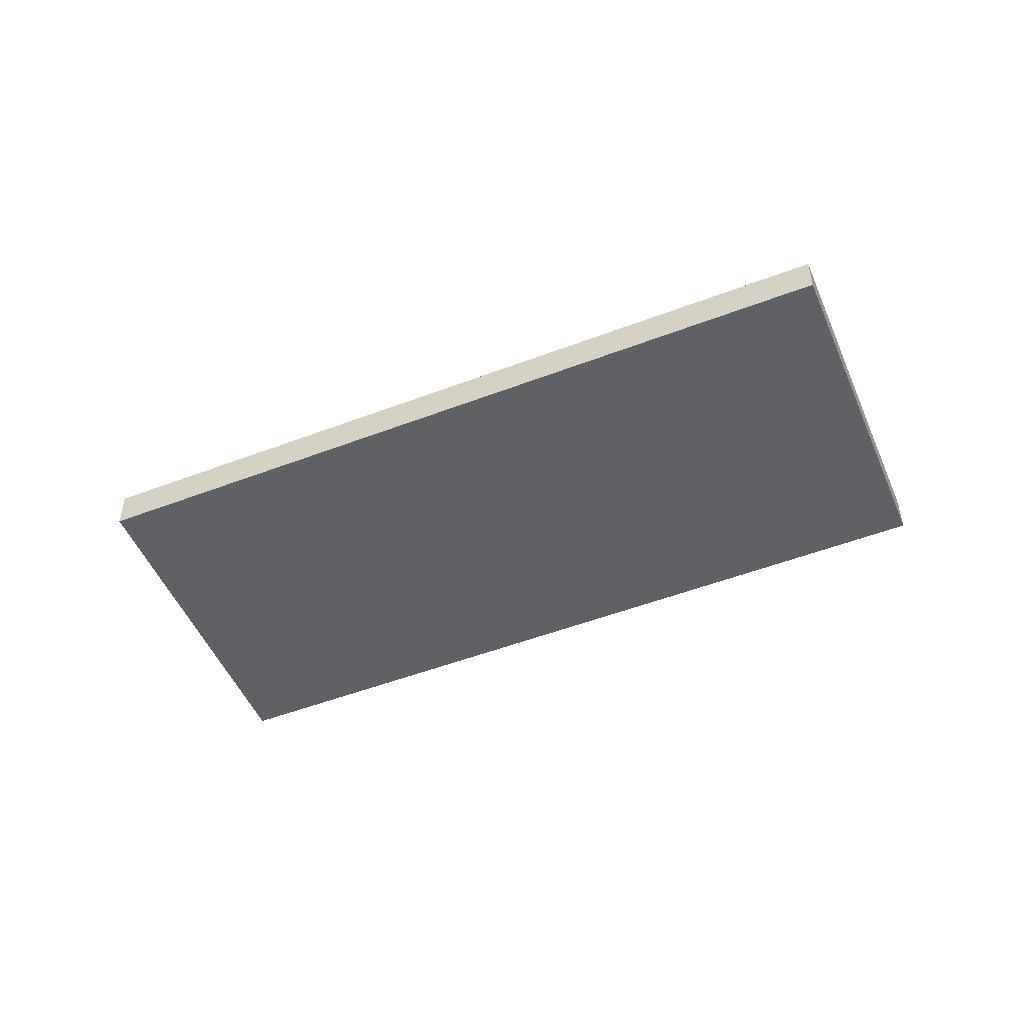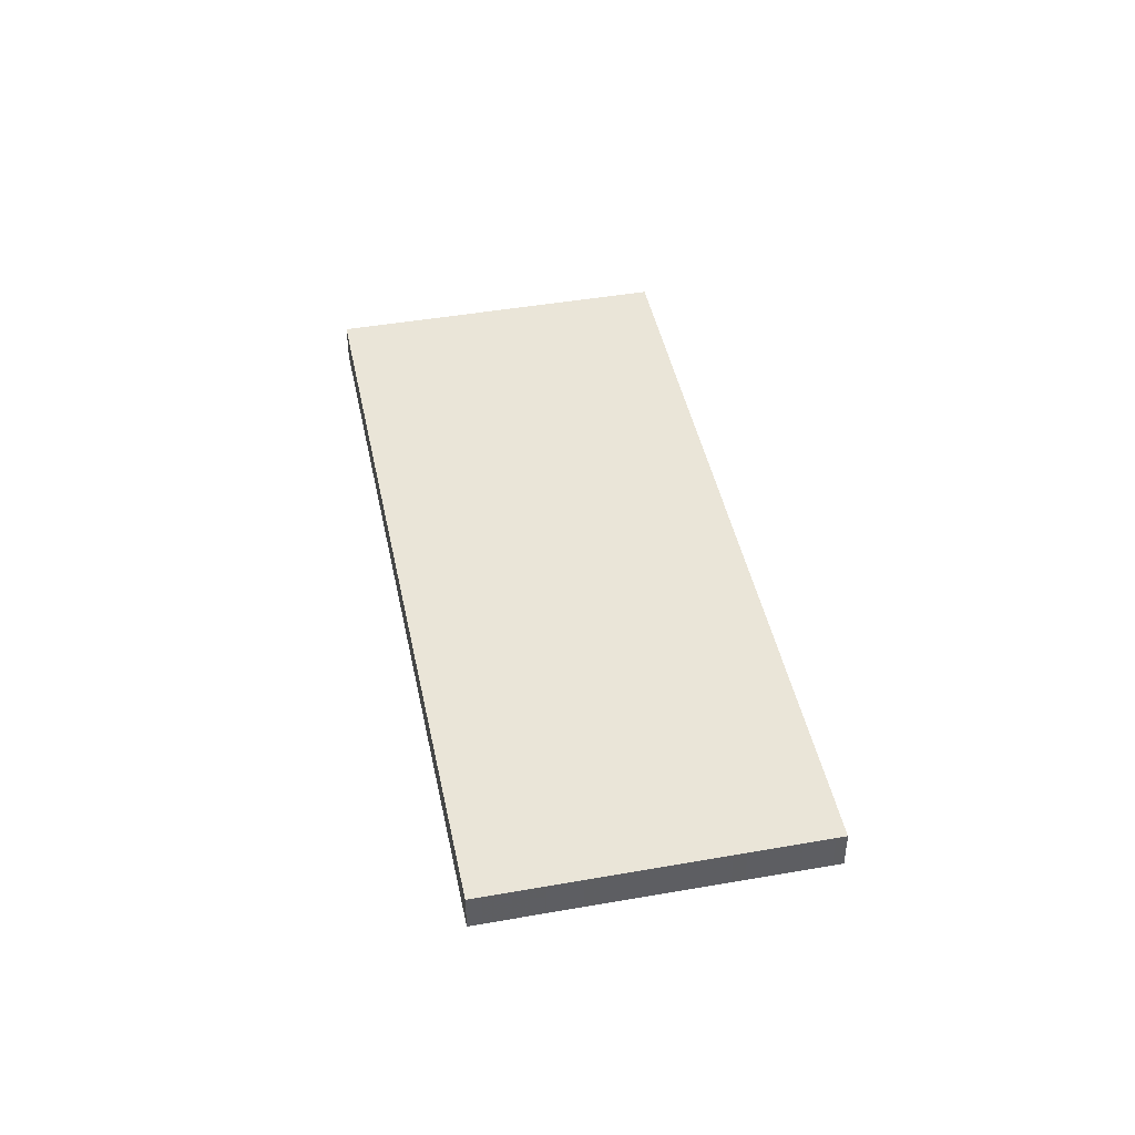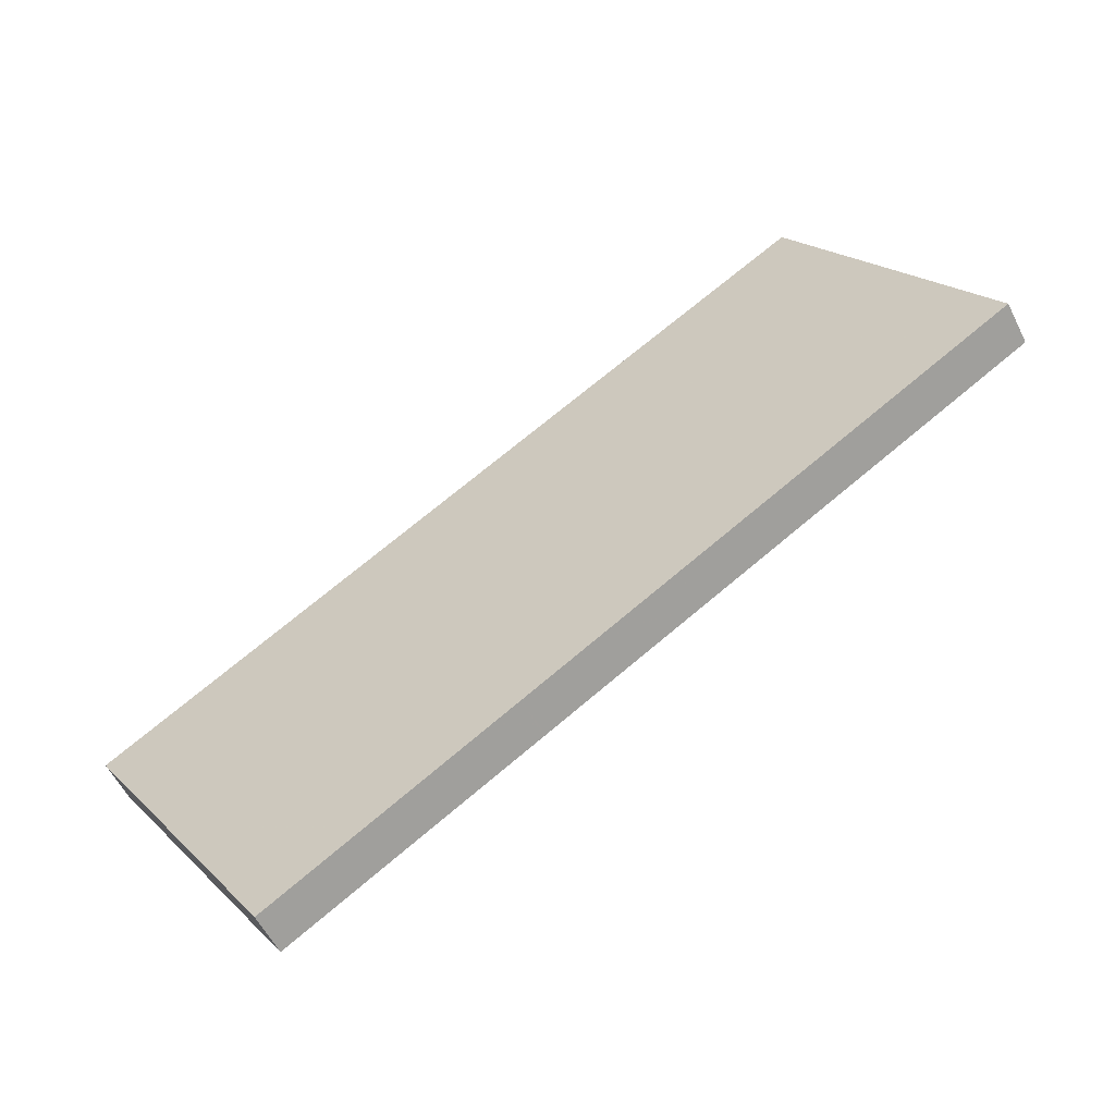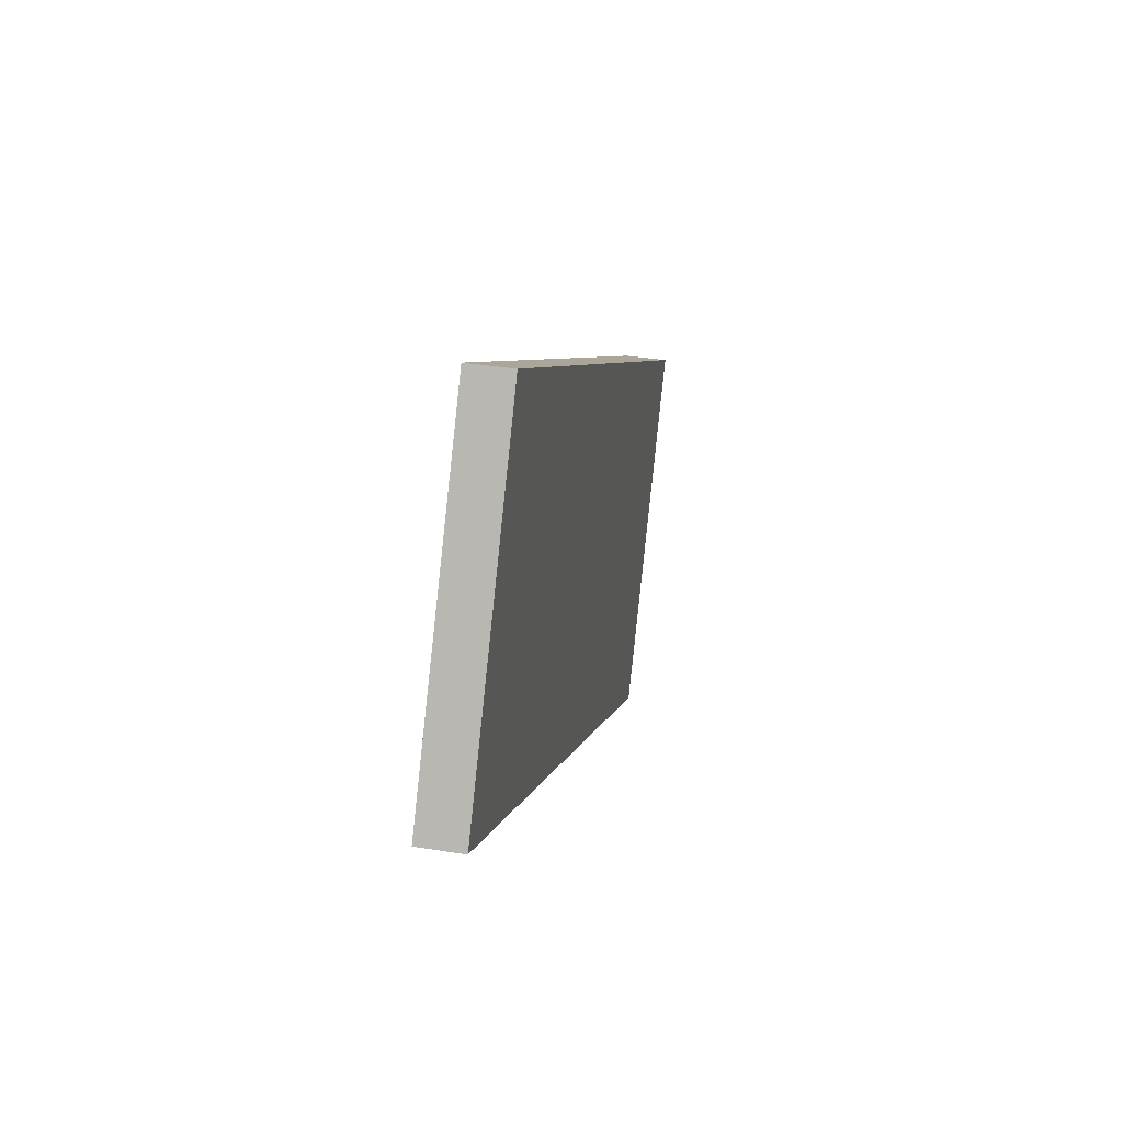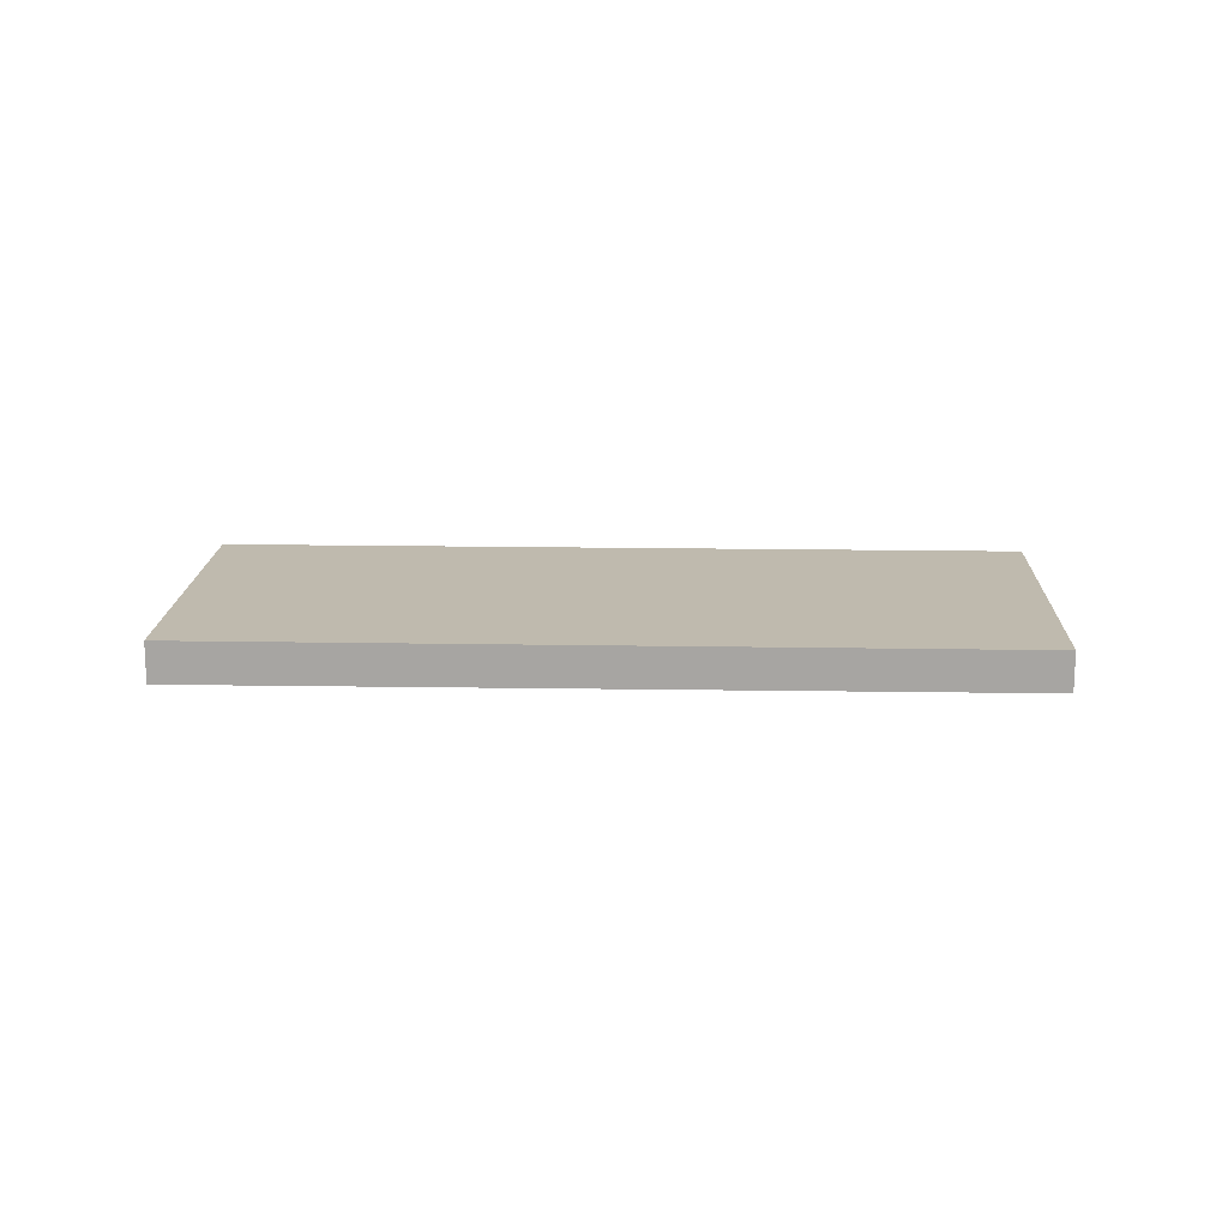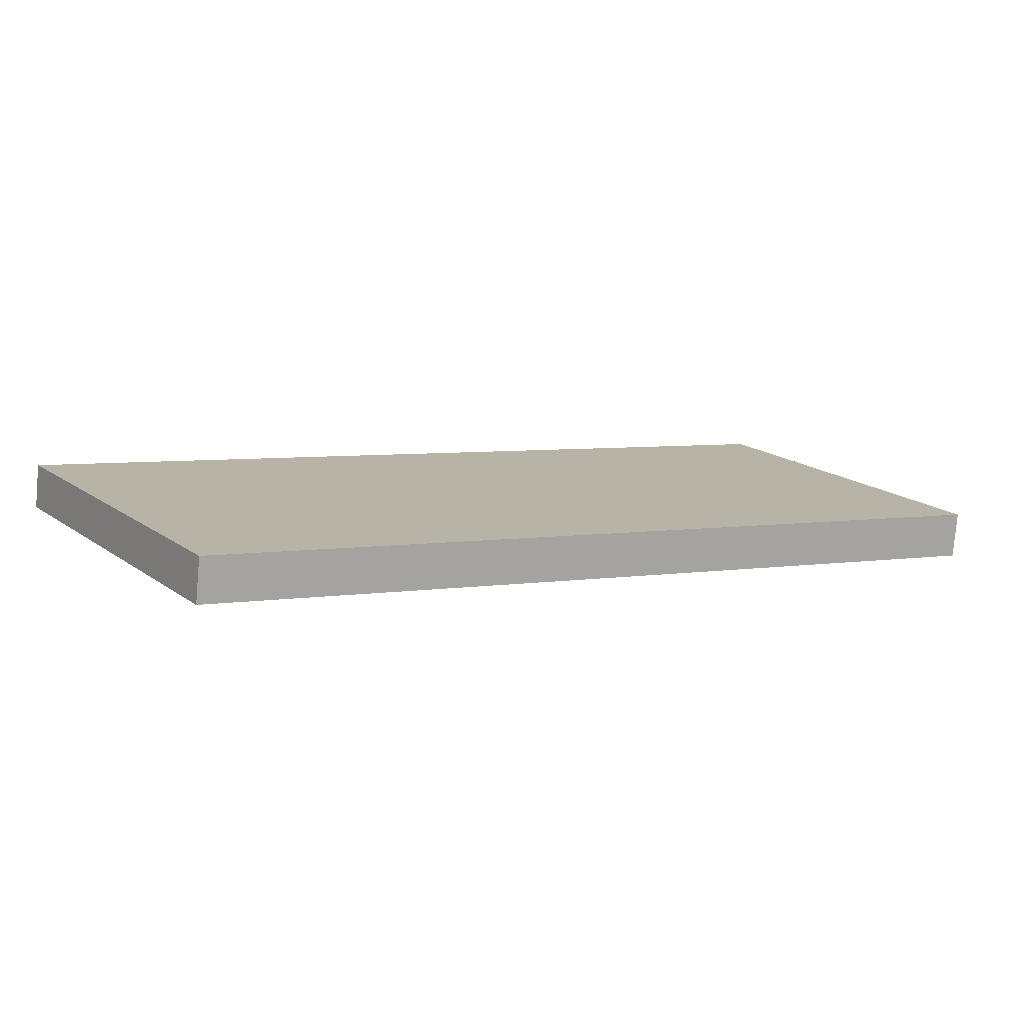
<metadata>
{"format":"obj","ext":"obj","renderer":"f3d","projection":"perspective","resolution":1024,"background":"white","views":[{"elev":-50.2,"azim":-125.0,"up":"+Z"},{"elev":44.8,"azim":-69.3,"up":"+Z"},{"elev":-56.6,"azim":26.3,"up":"+Y"},{"elev":37.7,"azim":101.5,"up":"+Y"},{"elev":15.8,"azim":-145.7,"up":"+Z"},{"elev":-77.9,"azim":-5.0,"up":"+Y"}]}
</metadata>
<code>
v -2027 -197.5 -0.6409
v -2037 -204.2 -0.6227
v -2040 -199.6 -0.6086
v -2030 -192.9 -0.6268
v -2040 -199.8 -0.6092
v -2030 -193.1 -0.6273
v -2030 -193.1 -0.6264
v -2030 -193.2 -0.6269
v -2027 -197.6 -0.6405
v -2034 -195.8 -0.6201
v -2034 -195.6 -0.6195
v -2031 -200.1 -0.6336
v -2040 -200.6 -0.6115
v -2033 -196.5 -0.6224
v -2029 -194 -0.6293
v -2033 -197.2 -0.6244
v -2039 -201.2 -0.6135
v -2029 -194.6 -0.6313
v -2038 -203 -0.6189
v -2032 -198.9 -0.6299
v -2028 -196.4 -0.6367
v -2031 -200 -0.6332
v -2037 -204 -0.6223
v -2027 -197.5 -0.6401
v -2029 -193.8 -0.6297
v -2029 -194.5 -0.6316
v -2028 -196.2 -0.6371
v -2027 -197.3 -0.6405
v -2028 -195.7 -0.6344
v -2028 -195.5 -0.6348
v -2039 -202.2 -0.6167
v -2032 -198.2 -0.6276
v -2034 -197.6 -0.6233
v -2033 -198.6 -0.6265
v -2035 -196 -0.6184
v -2034 -196.2 -0.619
v -2034 -196.9 -0.6213
v -2032 -199.3 -0.6287
v -2032 -200.4 -0.6321
v -2032 -200.6 -0.6325
v -2036 -199 -0.6195
v -2035 -200 -0.6227
v -2037 -197.4 -0.6146
v -2037 -197.6 -0.6152
v -2036 -198.3 -0.6175
v -2035 -200.7 -0.625
v -2034 -201.8 -0.6283
v -2034 -202 -0.6287
v -2034 -197.4 -0.6227
v -2036 -198.8 -0.6189
v -2033 -197 -0.6239
v -2029 -194.4 -0.6307
v -2029 -194.3 -0.6311
v -2039 -201 -0.6129
v -2039 -200.8 -0.6136
v -2039 -200.9 -0.6142
v -2038 -202 -0.6174
v -2040 -199.4 -0.6093
v -2040 -199.5 -0.6099
v -2039 -200.3 -0.6122
v -2038 -202.7 -0.6197
v -2037 -203.8 -0.623
v -2037 -203.9 -0.6234
v -2031 -195.8 -0.627
v -2031 -196 -0.6276
v -2030 -197 -0.6308
v -2031 -195.3 -0.6256
v -2032 -194.4 -0.6227
v -2032 -194.6 -0.6233
v -2030 -197.7 -0.6331
v -2029 -198.8 -0.6364
v -2029 -199 -0.6368
v -2030 -195.4 -0.6292
v -2030 -195.2 -0.6286
v -2029 -196.4 -0.6324
v -2030 -194.8 -0.6272
v -2031 -194 -0.6249
v -2031 -193.8 -0.6243
v -2028 -198.2 -0.638
v -2029 -197.2 -0.6346
v -2028 -198.4 -0.6384
v -2031 -195.8 -0.6281
v -2031 -195.6 -0.6276
v -2030 -196.8 -0.6313
v -2031 -195.2 -0.6261
v -2032 -194.4 -0.6238
v -2032 -194.2 -0.6232
v -2029 -198.6 -0.6369
v -2030 -197.6 -0.6336
v -2029 -198.8 -0.6373
v -2037 -197.6 -0.6153
v -2037 -197.4 -0.6147
v -2036 -198.8 -0.619
v -2036 -198.3 -0.6176
v -2034 -201.8 -0.6284
v -2035 -200.7 -0.625
v -2035 -200 -0.6228
v -2034 -201.9 -0.6288
v -2036 -198.9 -0.6196
v -2035 -196 -0.6184
v -2034 -196.2 -0.619
v -2034 -196.9 -0.6213
v -2034 -197.4 -0.6227
v -2032 -199.3 -0.6287
v -2032 -200.4 -0.6321
v -2033 -198.6 -0.6265
v -2032 -200.6 -0.6325
v -2034 -197.6 -0.6233
v -2036 -197 -0.6169
v -2036 -196.8 -0.6163
v -2035 -198.2 -0.6206
v -2035 -197.7 -0.6192
v -2033 -201.2 -0.63
v -2034 -200.1 -0.6266
v -2034 -199.4 -0.6243
v -2033 -201.4 -0.6304
v -2035 -198.4 -0.6211
v -2035 -200.5 -0.6245
v -2035 -200.6 -0.6244
v -2033 -199.2 -0.6282
v -2033 -199.2 -0.6282
v -2034 -200 -0.6261
v -2038 -202.5 -0.6191
v -2028 -196.2 -0.6362
v -2029 -197 -0.6341
v -2030 -197.4 -0.6331
v -2030 -197.6 -0.6325
v -2028 -196.1 -0.6366
v -2032 -198.8 -0.6294
v -2038 -202.8 -0.6184
v -2027 -197.6 -0.6405
v -2027 -197.5 -0.6409
v -2027 -197.5 0
v -2027 -197.6 0
v -2037 -204 -0.6223
v -2037 -204.2 -0.6227
v -2037 -204.2 -1.11e-16
v -2037 -204 1.11e-16
v -2040 -199.4 -0.6093
v -2040 -199.6 -0.6086
v -2040 -199.6 0
v -2040 -199.4 0
v -2030 -193.1 -0.6273
v -2030 -192.9 -0.6268
v -2030 -192.9 0
v -2030 -193.1 0
v -2040 -199.6 -0.6086
v -2040 -199.8 -0.6092
v -2040 -199.8 0
v -2040 -199.6 0
v -2029 -193.8 -0.6297
v -2030 -193.1 -0.6273
v -2030 -193.1 0
v -2029 -193.8 1.11e-16
v -2030 -192.9 -0.6268
v -2030 -193.1 -0.6264
v -2030 -193.1 1.11e-16
v -2030 -192.9 0
v -2028 -198.4 -0.6384
v -2027 -197.6 -0.6405
v -2027 -197.6 0
v -2028 -198.4 0
v -2032 -194.4 -0.6227
v -2034 -195.6 -0.6195
v -2034 -195.6 0
v -2032 -194.4 0
v -2032 -200.6 -0.6325
v -2031 -200.1 -0.6336
v -2031 -200.1 1.11e-16
v -2032 -200.6 0
v -2040 -199.8 -0.6092
v -2040 -200.6 -0.6115
v -2040 -200.6 0
v -2040 -199.8 0
v -2039 -201 -0.6129
v -2039 -201.2 -0.6135
v -2039 -201.2 0
v -2039 -201 0
v -2038 -202.8 -0.6184
v -2038 -203 -0.6189
v -2038 -203 -1.11e-16
v -2038 -202.8 0
v -2038 -203 -0.6189
v -2037 -204 -0.6223
v -2037 -204 1.11e-16
v -2038 -203 -1.11e-16
v -2029 -194.3 -0.6311
v -2029 -193.8 -0.6297
v -2029 -193.8 1.11e-16
v -2029 -194.3 0
v -2028 -195.5 -0.6348
v -2029 -194.5 -0.6316
v -2029 -194.5 0
v -2028 -195.5 0
v -2027 -197.3 -0.6405
v -2028 -196.2 -0.6371
v -2028 -196.2 0
v -2027 -197.3 0
v -2027 -197.5 -0.6409
v -2027 -197.3 -0.6405
v -2027 -197.3 0
v -2027 -197.5 0
v -2028 -196.1 -0.6366
v -2028 -195.5 -0.6348
v -2028 -195.5 0
v -2028 -196.1 0
v -2039 -201.2 -0.6135
v -2039 -202.2 -0.6167
v -2039 -202.2 0
v -2039 -201.2 0
v -2034 -195.6 -0.6195
v -2035 -196 -0.6184
v -2035 -196 0
v -2034 -195.6 0
v -2032 -200.6 -0.6325
v -2032 -200.6 -0.6325
v -2032 -200.6 0
v -2032 -200.6 1.11e-16
v -2037 -197.4 -0.6147
v -2037 -197.4 -0.6146
v -2037 -197.4 -1.11e-16
v -2037 -197.4 0
v -2037 -203.9 -0.6234
v -2034 -202 -0.6287
v -2034 -202 0
v -2037 -203.9 0
v -2029 -194.5 -0.6316
v -2029 -194.3 -0.6311
v -2029 -194.3 0
v -2029 -194.5 0
v -2040 -200.6 -0.6115
v -2039 -201 -0.6129
v -2039 -201 0
v -2040 -200.6 0
v -2037 -197.4 -0.6146
v -2040 -199.4 -0.6093
v -2040 -199.4 0
v -2037 -197.4 -1.11e-16
v -2037 -204.2 -0.6227
v -2037 -203.9 -0.6234
v -2037 -203.9 0
v -2037 -204.2 -1.11e-16
v -2032 -194.2 -0.6232
v -2032 -194.4 -0.6227
v -2032 -194.4 0
v -2032 -194.2 0
v -2031 -200.1 -0.6336
v -2029 -199 -0.6368
v -2029 -199 0
v -2031 -200.1 1.11e-16
v -2030 -193.1 -0.6264
v -2031 -193.8 -0.6243
v -2031 -193.8 0
v -2030 -193.1 1.11e-16
v -2029 -198.8 -0.6373
v -2028 -198.4 -0.6384
v -2028 -198.4 0
v -2029 -198.8 0
v -2031 -193.8 -0.6243
v -2032 -194.2 -0.6232
v -2032 -194.2 0
v -2031 -193.8 0
v -2029 -199 -0.6368
v -2029 -198.8 -0.6373
v -2029 -198.8 0
v -2029 -199 0
v -2036 -196.8 -0.6163
v -2037 -197.4 -0.6147
v -2037 -197.4 0
v -2036 -196.8 0
v -2034 -202 -0.6287
v -2034 -201.9 -0.6288
v -2034 -201.9 0
v -2034 -202 0
v -2035 -196 -0.6184
v -2035 -196 -0.6184
v -2035 -196 0
v -2035 -196 0
v -2033 -201.4 -0.6304
v -2032 -200.6 -0.6325
v -2032 -200.6 1.11e-16
v -2033 -201.4 0
v -2035 -196 -0.6184
v -2036 -196.8 -0.6163
v -2036 -196.8 0
v -2035 -196 0
v -2034 -201.9 -0.6288
v -2033 -201.4 -0.6304
v -2033 -201.4 0
v -2034 -201.9 0
v -2028 -196.2 -0.6371
v -2028 -196.1 -0.6366
v -2028 -196.1 0
v -2028 -196.2 0
v -2039 -202.2 -0.6167
v -2038 -202.8 -0.6184
v -2038 -202.8 0
v -2039 -202.2 0
v -2027 -197.5 0
v -2037 -204.2 0
v -2040 -199.6 0
v -2030 -192.9 0
f 64 51 14 67
f 69 10 11 68
f 7 4 6 8
f 52 15 25 53
f 59 5 3 58
f 55 54 13 60
f 60 13 5 59
f 67 14 10 69
f 62 23 19 61
f 71 22 20 70
f 130 31 57 123
f 129 32 66 127
f 63 2 23 62
f 72 12 22 71
f 15 8 6 25
f 24 21 27 28
f 124 29 30 128
f 28 1 9 24
f 29 18 26 30
f 57 31 17 56
f 66 32 16 65
f 33 16 32 34
f 35 11 10 36
f 49 37 14 51
f 36 10 14 37
f 38 20 22 39
f 120 34 32 129
f 39 22 12 40
f 117 108 106 115
f 110 100 101 109
f 112 102 103 111
f 109 101 102 112
f 114 104 105 113
f 122 115 106 121
f 113 105 107 116
f 111 103 108 117
f 51 16 33 49
f 65 16 51 64
f 53 26 18 52
f 56 17 54 55
f 55 50 41 56
f 56 41 42 57
f 58 43 44 59
f 60 45 50 55
f 59 44 45 60
f 61 46 47 62
f 123 57 42 119
f 62 47 48 63
f 74 52 18 73
f 73 18 29 75
f 76 15 52 74
f 78 7 8 77
f 77 8 15 76
f 80 21 24 79
f 125 75 29 124
f 79 24 9 81
f 83 74 73 82
f 82 73 75 84
f 85 76 74 83
f 87 78 77 86
f 86 77 76 85
f 89 80 79 88
f 126 84 75 125
f 88 79 81 90
f 82 65 64 83
f 84 66 65 82
f 83 64 67 85
f 86 69 68 87
f 85 67 69 86
f 88 71 70 89
f 127 66 84 126
f 90 72 71 88
f 91 44 43 92
f 93 50 45 94
f 94 45 44 91
f 95 47 46 96
f 119 42 97 118
f 98 48 47 95
f 99 41 50 93
f 97 42 41 99
f 100 35 36 101
f 102 37 49 103
f 101 36 37 102
f 104 38 39 105
f 121 106 34 120
f 105 39 40 107
f 103 49 33 108
f 108 33 34 106
f 109 91 92 110
f 111 93 94 112
f 112 94 91 109
f 113 95 96 114
f 118 97 115 122
f 116 98 95 113
f 117 99 93 111
f 115 97 99 117
f 118 96 46 119
f 120 38 104 121
f 122 114 96 118
f 121 104 114 122
f 119 46 61 123
f 124 21 80 125
f 125 80 89 126
f 126 89 70 127
f 128 27 21 124
f 129 20 38 120
f 123 61 19 130
f 127 70 20 129
f 132 133 134 131
f 136 137 138 135
f 140 141 142 139
f 144 145 146 143
f 148 149 150 147
f 152 153 154 151
f 156 157 158 155
f 160 161 162 159
f 164 165 166 163
f 168 169 170 167
f 172 173 174 171
f 176 177 178 175
f 180 181 182 179
f 184 185 186 183
f 188 189 190 187
f 192 193 194 191
f 196 197 198 195
f 200 201 202 199
f 204 205 206 203
f 208 209 210 207
f 212 213 214 211
f 216 217 218 215
f 220 221 222 219
f 224 225 226 223
f 228 229 230 227
f 232 233 234 231
f 236 237 238 235
f 240 241 242 239
f 244 245 246 243
f 248 249 250 247
f 252 253 254 251
f 256 257 258 255
f 260 261 262 259
f 264 265 266 263
f 268 269 270 267
f 272 273 274 271
f 276 277 278 275
f 280 281 282 279
f 284 285 286 283
f 288 289 290 287
f 292 293 294 291
f 296 297 298 295
f 300 301 302 299

</code>
